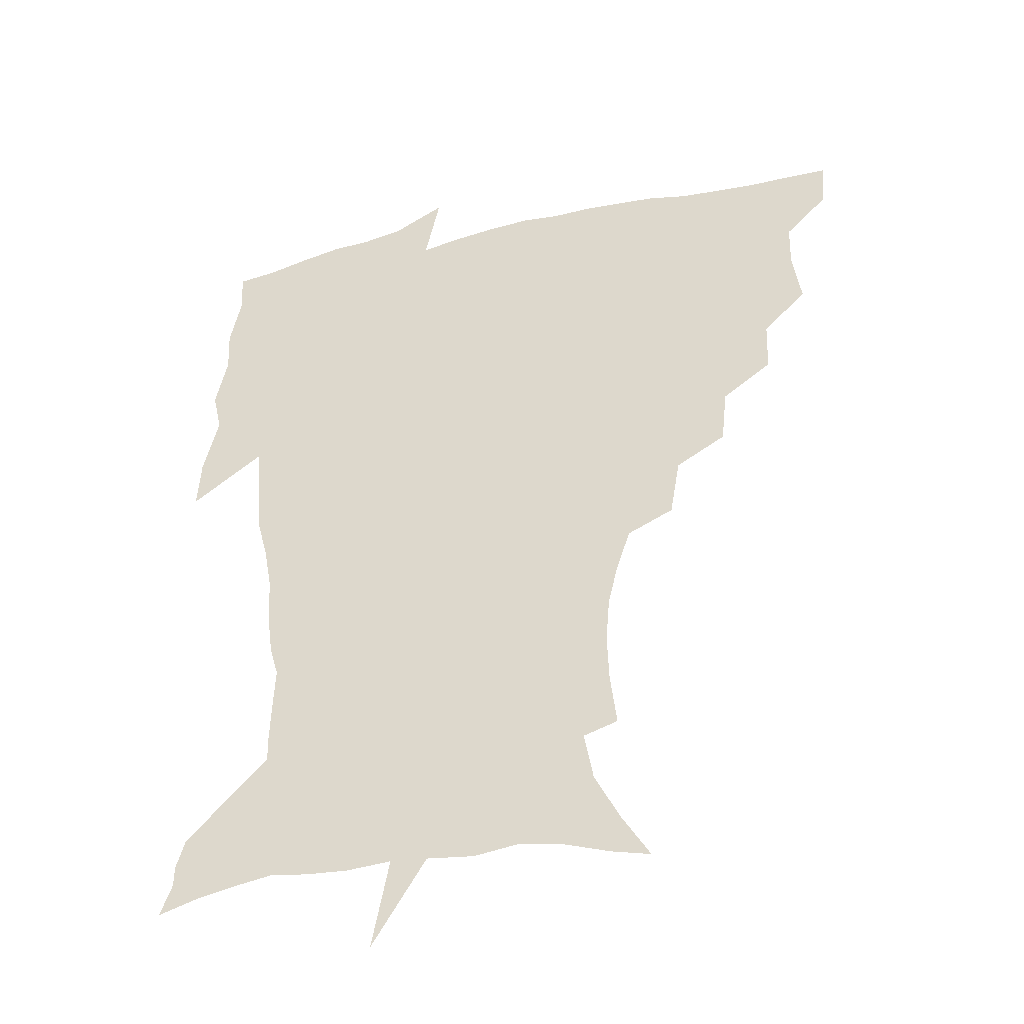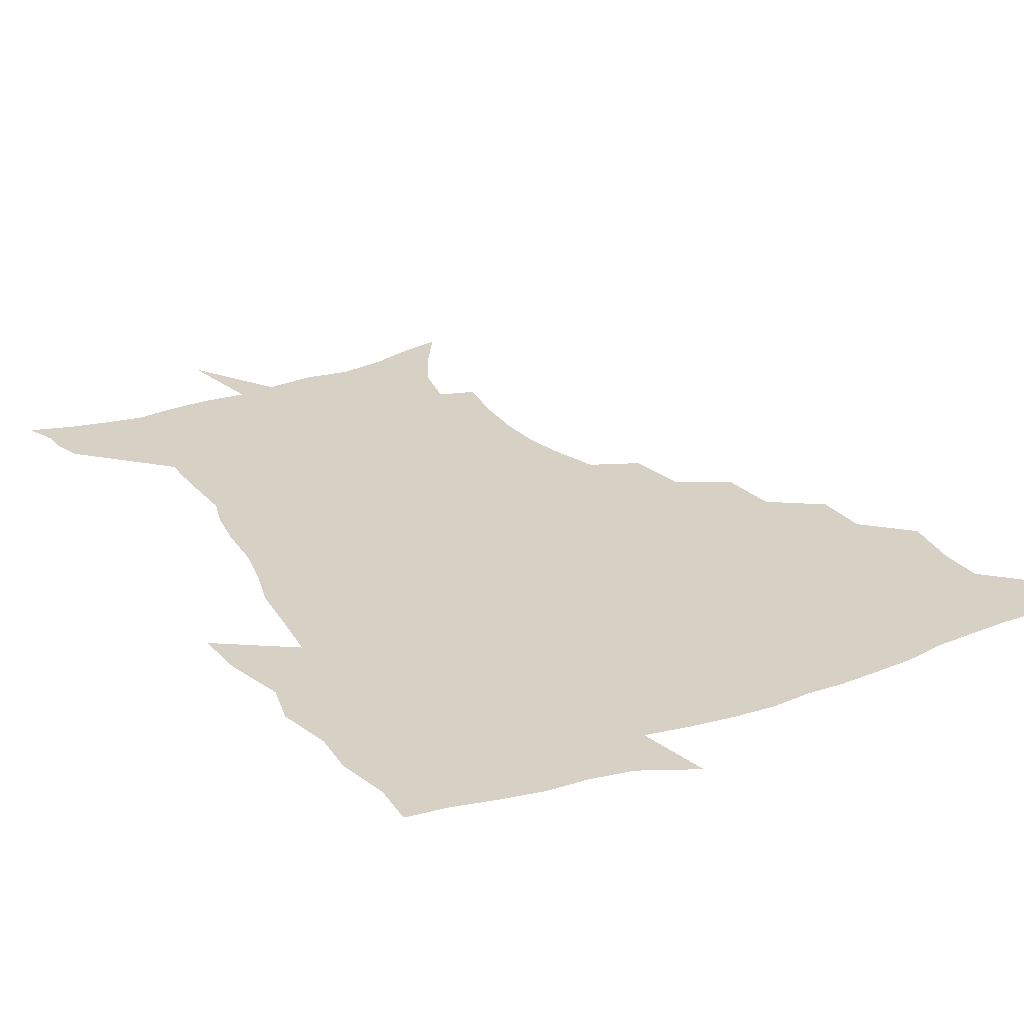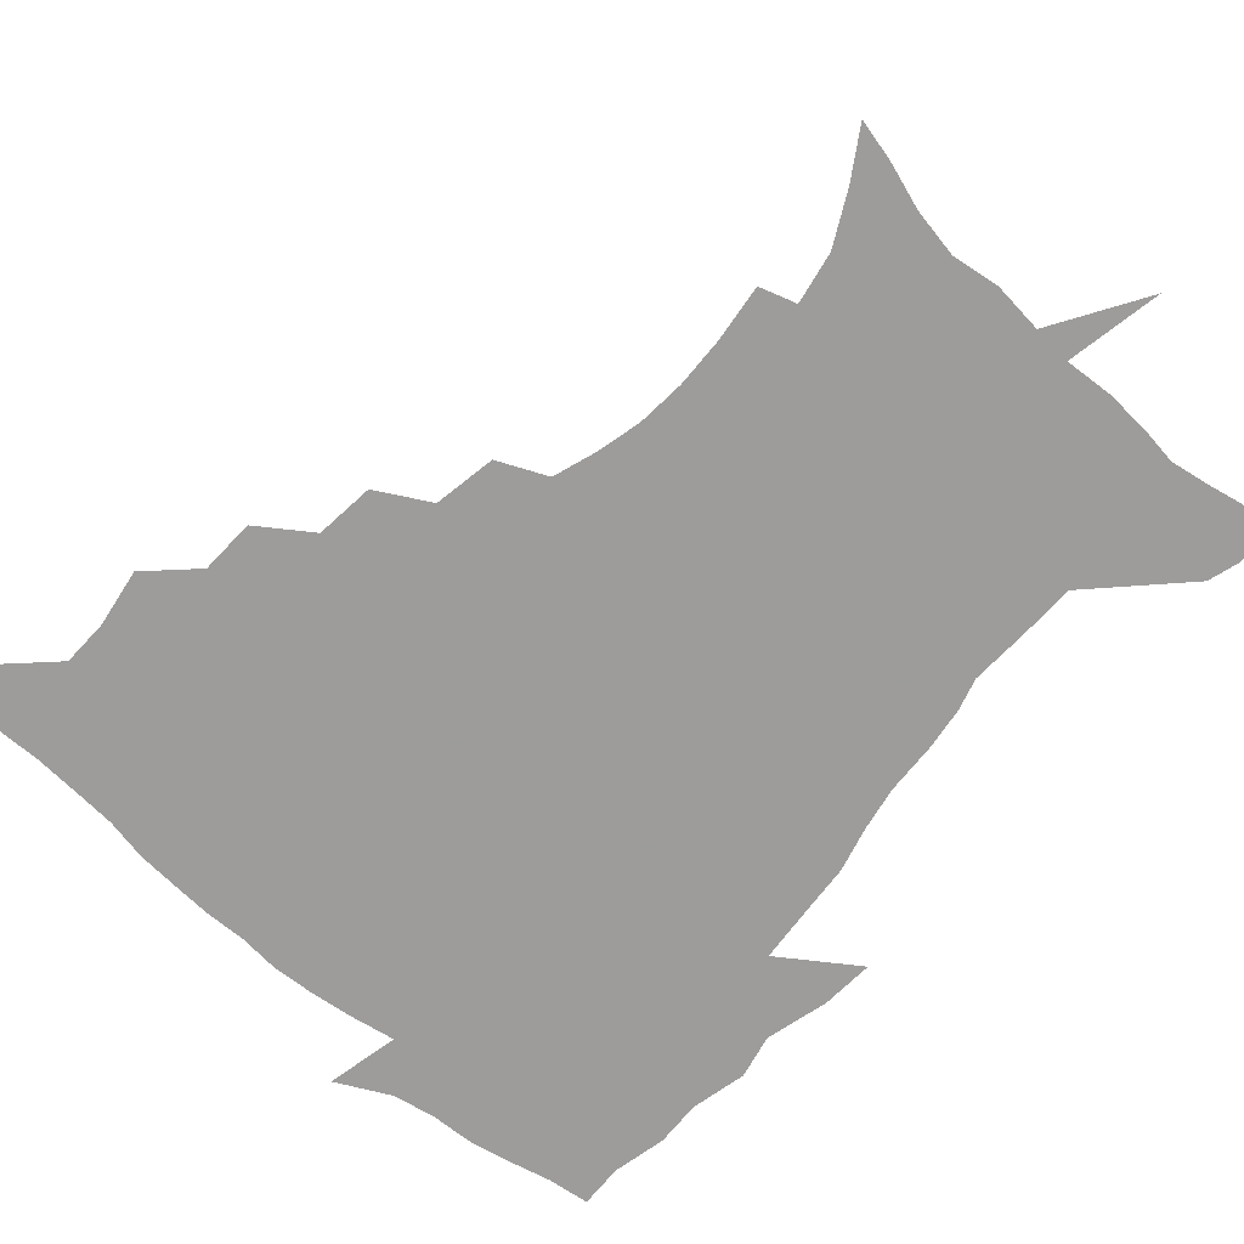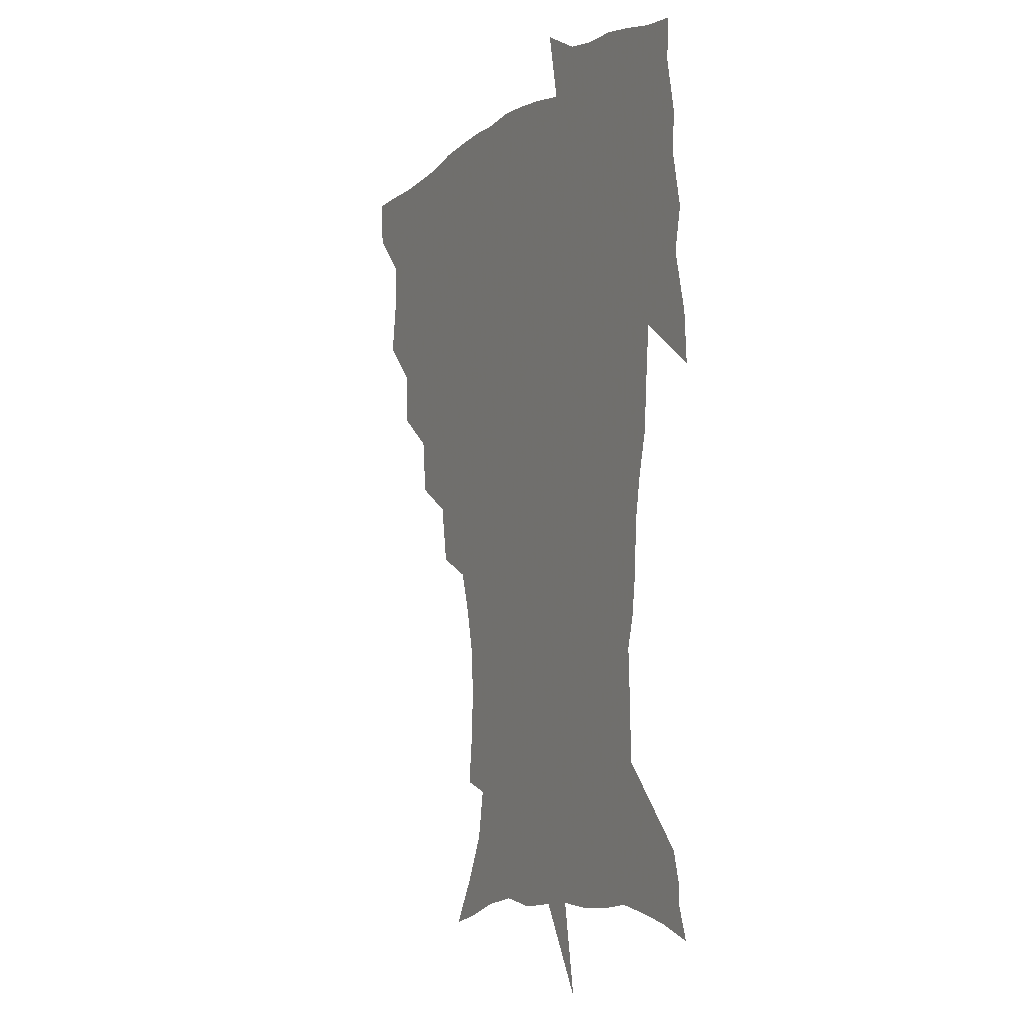
<metadata>
{"format":"obj","ext":"obj","renderer":"f3d","projection":"perspective","resolution":1024,"background":"white","views":[{"elev":-38.8,"azim":-163.8,"up":"+Y"},{"elev":26.6,"azim":151.0,"up":"+Z"},{"elev":-70.0,"azim":-41.3,"up":"+Z"},{"elev":-6.7,"azim":64.3,"up":"+Y"}]}
</metadata>
<code>
v 452.5 448.4 0
v 450.9 465.8 0
v 465.6 396.2 0
v 468.7 416.8 0
v 468.3 433.2 0
v 468 448.5 0
v 466.3 466.2 0
v 482.4 361.4 0
v 481.8 380.7 0
v 485.6 402.8 0
v 484.9 418.8 0
v 484 434.5 0
v 482.9 450.2 0
v 482.1 466 0
v 503 328 0
v 500.8 348.6 0
v 502.1 371.4 0
v 502.9 390.1 0
v 502 405.7 0
v 501 420.6 0
v 500.3 435.3 0
v 499.4 449.8 0
v 497.3 466.9 0
v 525.3 295.8 0
v 521.5 317.6 0
v 520.1 340.5 0
v 518 357.7 0
v 519 377.9 0
v 517.1 391.6 0
v 516.7 407.2 0
v 515.9 421.8 0
v 514.9 436.3 0
v 513.7 450.9 0
v 512.1 468 0
v 549.7 202.6 0
v 552.1 222.5 0
v 552.7 240.3 0
v 551.4 257.2 0
v 547.7 272.4 0
v 542.5 288 0
v 538.5 308.5 0
v 535.9 327.6 0
v 534.9 347.4 0
v 533.5 363.1 0
v 533 379.4 0
v 532.3 394.2 0
v 531.4 408.5 0
v 530.5 422.8 0
v 529.4 437.4 0
v 528.2 452.5 0
v 526.7 470.9 0
v 539.2 145.5 0
v 549.8 162.5 0
v 559.1 180.5 0
v 562.5 198.6 0
v 563.2 216.3 0
v 563.6 233.8 0
v 562.7 249.8 0
v 560.4 264.6 0
v 557.2 279.4 0
v 553.8 297.5 0
v 551.1 315.1 0
v 549.6 333.7 0
v 548.3 349.3 0
v 547.6 366 0
v 547.9 382.6 0
v 546.6 395.7 0
v 546.9 410.3 0
v 545.3 423.9 0
v 544.5 437.9 0
v 542.8 453.9 0
v 541.1 471.9 0
v 553.5 148.9 0
v 567 171.4 0
v 571.7 188.4 0
v 574.2 207.7 0
v 573.6 221.6 0
v 574.1 241.4 0
v 572.9 257.6 0
v 571.2 274.5 0
v 568 285.9 0
v 565.7 303.5 0
v 563.9 320.8 0
v 562.7 335.6 0
v 562.4 354.2 0
v 561.4 368.4 0
v 561.3 383.5 0
v 560.1 396.2 0
v 560.6 411 0
v 559.7 424.4 0
v 558.9 438.3 0
v 557.6 453.5 0
v 555.3 472.7 0
v 570.1 154.4 0
v 580.5 175.8 0
v 584.4 195.8 0
v 585 212.5 0
v 584.9 229.5 0
v 584.4 245.8 0
v 583.3 262 0
v 581.7 277.7 0
v 579.5 291.8 0
v 577.7 308.1 0
v 576.3 321 0
v 575.9 340 0
v 575.3 355.5 0
v 574.6 369 0
v 574.6 384.6 0
v 574.7 398.3 0
v 574.3 411.6 0
v 573.4 425.2 0
v 573.1 438.8 0
v 572.4 452.8 0
v 569.6 472.3 0
v 586.9 157.5 0
v 594 179.9 0
v 595.5 197.5 0
v 595.8 214.2 0
v 595.4 229.3 0
v 594.5 247.6 0
v 593.8 263.4 0
v 592.7 280.7 0
v 591.1 294.3 0
v 589.7 308.8 0
v 588.9 324.4 0
v 588.7 342.6 0
v 588.4 357.6 0
v 588.2 371 0
v 588 384.4 0
v 588.3 399 0
v 588 412.2 0
v 588.1 425.5 0
v 587.6 438.9 0
v 586.1 454 0
v 583.6 473.6 0
v 603.7 155.2 0
v 606.6 179.6 0
v 607.1 199.9 0
v 606.7 216.2 0
v 606.3 233.2 0
v 605.5 246.2 0
v 604.3 263.7 0
v 603.7 282.8 0
v 602.7 296.5 0
v 601.9 310.8 0
v 601.5 327.6 0
v 601.3 343 0
v 601.2 356.5 0
v 601.3 371.3 0
v 601.6 386 0
v 601.8 399.4 0
v 601.9 412.6 0
v 602.1 425.9 0
v 601.4 439.8 0
v 600.1 455.3 0
v 598.1 472.8 0
v 621.5 157 0
v 619.4 182.5 0
v 618.4 201.1 0
v 617.7 219.6 0
v 617 234.3 0
v 616.5 249 0
v 615.6 262.8 0
v 614.6 283 0
v 614.2 297.7 0
v 614 312.6 0
v 613.8 328.1 0
v 613.7 343.9 0
v 613.9 356.7 0
v 614.4 373.2 0
v 614.6 386.1 0
v 615 400.5 0
v 615.5 412.9 0
v 616 425.9 0
v 615.7 439.8 0
v 614.8 454.8 0
v 613.4 471 0
v 641.6 124.6 0
v 635.2 158.1 0
v 632.3 180.6 0
v 630 201.1 0
v 628.5 218.8 0
v 627.6 235.6 0
v 627.1 250.7 0
v 626.6 264.5 0
v 625.7 283 0
v 625.8 297.2 0
v 625.7 314.4 0
v 626.1 327.9 0
v 626.3 342.6 0
v 626.6 357.6 0
v 626.8 373.3 0
v 627.5 385.8 0
v 628 399.3 0
v 628.6 412.7 0
v 629.1 425.8 0
v 630.3 438.9 0
v 630.8 452.3 0
v 629.6 468.2 0
v 624 493.9 0
v 652.2 157 0
v 645 181.5 0
v 641.7 200 0
v 639.7 216.7 0
v 638.3 233.7 0
v 637.6 250.4 0
v 637.5 264.6 0
v 636.9 281.7 0
v 637.6 295.3 0
v 638 310.6 0
v 638.6 325.2 0
v 639.2 339.8 0
v 639.2 356.8 0
v 639.6 371.4 0
v 640.4 384.8 0
v 641.3 397.5 0
v 641.7 412.2 0
v 642.6 424.9 0
v 643.8 438.8 0
v 644.3 452 0
v 644.4 466.4 0
v 643.1 484.3 0
v 667.6 157.9 0
v 658.8 179.3 0
v 654.1 197.4 0
v 650.5 215.6 0
v 649.3 230.5 0
v 648.1 247.9 0
v 648.2 262.4 0
v 648.7 276.9 0
v 649.3 292.1 0
v 650.2 306.7 0
v 651.2 321.2 0
v 652.1 336.3 0
v 652 353.9 0
v 652.5 369.3 0
v 653.4 383.3 0
v 654 398.5 0
v 654.8 411.7 0
v 655.8 425.2 0
v 656.8 438.2 0
v 657.8 451.3 0
v 658.6 465.2 0
v 658.3 481.5 0
v 681 159.7 0
v 672.1 177.7 0
v 667.4 193.8 0
v 662.7 211 0
v 660 227.2 0
v 659.1 242.9 0
v 659.5 256.9 0
v 660.2 271.5 0
v 661.2 286.3 0
v 662.2 301.8 0
v 662.7 319.3 0
v 664.4 333.7 0
v 666.2 348.2 0
v 666.4 365.2 0
v 666.1 382.3 0
v 666.8 396.8 0
v 667.7 410.4 0
v 668.5 424.6 0
v 669.8 437.4 0
v 671.1 450.4 0
v 672.6 463.7 0
v 672.7 480.9 0
v 695.3 157.4 0
v 686.3 174.2 0
v 683.2 186.6 0
v 675.5 205.9 0
v 672.1 220.3 0
v 671.3 234.7 0
v 670.5 250.5 0
v 671.3 264.8 0
v 673.8 277.4 0
v 674.3 294.9 0
v 676.3 310 0
v 678.8 324.8 0
v 680.4 341.3 0
v 680.4 360 0
v 680 378.1 0
v 681 392.8 0
v 680.6 408.7 0
v 681.6 422.3 0
v 682.3 436.5 0
v 684.1 449.1 0
v 686 462.1 0
v 687.7 478 0
v 709 154.7 0
v 702.1 168.6 0
v 698.6 180.2 0
v 695.2 192.4 0
v 686.5 210.3 0
v 686.6 220 0
v 686.1 234 0
v 685.4 250.3 0
v 688.6 261.7 0
v 690.6 276.9 0
v 691.5 295 0
v 694.4 311 0
v 698.4 326.5 0
v 699.9 345.5 0
v 701.6 364.5 0
v 698 384.9 0
v 696.7 402.3 0
v 694.9 419.5 0
v 695.8 433.7 0
v 696.7 447.5 0
v 699.8 460.4 0
v 702.8 474.4 0
v 724.4 149.9 0
v 720.1 161.4 0
v 719.9 169.1 0
v 716.7 179.8 0
v 728.4 346.1 0
v 727.2 364.6 0
v 721.4 387 0
v 724.8 402.4 0
v 720.3 422.1 0
v 721 438.2 0
v 716.8 457.1 0
v 717.4 472.7 0
v 721 496 0
f 5 6 1
f 1 6 2
f 6 7 2
f 9 10 3
f 3 10 4
f 10 11 4
f 4 11 5
f 11 12 5
f 5 12 6
f 12 13 6
f 6 13 7
f 13 14 7
f 16 17 8
f 8 17 9
f 17 18 9
f 9 18 10
f 18 19 10
f 10 19 11
f 19 20 11
f 11 20 12
f 20 21 12
f 12 21 13
f 21 22 13
f 13 22 14
f 22 23 14
f 25 26 15
f 15 26 16
f 26 27 16
f 16 27 17
f 27 28 17
f 17 28 18
f 28 29 18
f 18 29 19
f 29 30 19
f 19 30 20
f 30 31 20
f 20 31 21
f 31 32 21
f 21 32 22
f 32 33 22
f 22 33 23
f 33 34 23
f 40 41 24
f 24 41 25
f 41 42 25
f 25 42 26
f 42 43 26
f 26 43 27
f 43 44 27
f 27 44 28
f 44 45 28
f 28 45 29
f 45 46 29
f 29 46 30
f 46 47 30
f 30 47 31
f 47 48 31
f 31 48 32
f 48 49 32
f 32 49 33
f 49 50 33
f 33 50 34
f 50 51 34
f 55 56 35
f 35 56 36
f 56 57 36
f 36 57 37
f 57 58 37
f 37 58 38
f 58 59 38
f 38 59 39
f 59 60 39
f 39 60 40
f 60 61 40
f 40 61 41
f 61 62 41
f 41 62 42
f 62 63 42
f 42 63 43
f 63 64 43
f 43 64 44
f 64 65 44
f 44 65 45
f 65 66 45
f 45 66 46
f 66 67 46
f 46 67 47
f 67 68 47
f 47 68 48
f 68 69 48
f 48 69 49
f 69 70 49
f 49 70 50
f 70 71 50
f 50 71 51
f 71 72 51
f 52 73 53
f 73 74 53
f 53 74 54
f 74 75 54
f 54 75 55
f 75 76 55
f 55 76 56
f 76 77 56
f 56 77 57
f 77 78 57
f 57 78 58
f 78 79 58
f 58 79 59
f 79 80 59
f 59 80 60
f 80 81 60
f 60 81 61
f 81 82 61
f 61 82 62
f 82 83 62
f 62 83 63
f 83 84 63
f 63 84 64
f 84 85 64
f 64 85 65
f 85 86 65
f 65 86 66
f 86 87 66
f 66 87 67
f 87 88 67
f 67 88 68
f 88 89 68
f 68 89 69
f 89 90 69
f 69 90 70
f 90 91 70
f 70 91 71
f 91 92 71
f 71 92 72
f 92 93 72
f 73 94 74
f 94 95 74
f 74 95 75
f 95 96 75
f 75 96 76
f 96 97 76
f 76 97 77
f 97 98 77
f 77 98 78
f 98 99 78
f 78 99 79
f 99 100 79
f 79 100 80
f 100 101 80
f 80 101 81
f 101 102 81
f 81 102 82
f 102 103 82
f 82 103 83
f 103 104 83
f 83 104 84
f 104 105 84
f 84 105 85
f 105 106 85
f 85 106 86
f 106 107 86
f 86 107 87
f 107 108 87
f 87 108 88
f 108 109 88
f 88 109 89
f 109 110 89
f 89 110 90
f 110 111 90
f 90 111 91
f 111 112 91
f 91 112 92
f 112 113 92
f 92 113 93
f 113 114 93
f 94 115 95
f 115 116 95
f 95 116 96
f 116 117 96
f 96 117 97
f 117 118 97
f 97 118 98
f 118 119 98
f 98 119 99
f 119 120 99
f 99 120 100
f 120 121 100
f 100 121 101
f 121 122 101
f 101 122 102
f 122 123 102
f 102 123 103
f 123 124 103
f 103 124 104
f 124 125 104
f 104 125 105
f 125 126 105
f 105 126 106
f 126 127 106
f 106 127 107
f 127 128 107
f 107 128 108
f 128 129 108
f 108 129 109
f 129 130 109
f 109 130 110
f 130 131 110
f 110 131 111
f 131 132 111
f 111 132 112
f 132 133 112
f 112 133 113
f 133 134 113
f 113 134 114
f 134 135 114
f 115 136 116
f 136 137 116
f 116 137 117
f 137 138 117
f 117 138 118
f 138 139 118
f 118 139 119
f 139 140 119
f 119 140 120
f 140 141 120
f 120 141 121
f 141 142 121
f 121 142 122
f 142 143 122
f 122 143 123
f 143 144 123
f 123 144 124
f 144 145 124
f 124 145 125
f 145 146 125
f 125 146 126
f 146 147 126
f 126 147 127
f 147 148 127
f 127 148 128
f 148 149 128
f 128 149 129
f 149 150 129
f 129 150 130
f 150 151 130
f 130 151 131
f 151 152 131
f 131 152 132
f 152 153 132
f 132 153 133
f 153 154 133
f 133 154 134
f 154 155 134
f 134 155 135
f 155 156 135
f 136 157 137
f 157 158 137
f 137 158 138
f 158 159 138
f 138 159 139
f 159 160 139
f 139 160 140
f 160 161 140
f 140 161 141
f 161 162 141
f 141 162 142
f 162 163 142
f 142 163 143
f 163 164 143
f 143 164 144
f 164 165 144
f 144 165 145
f 165 166 145
f 145 166 146
f 166 167 146
f 146 167 147
f 167 168 147
f 147 168 148
f 168 169 148
f 148 169 149
f 169 170 149
f 149 170 150
f 170 171 150
f 150 171 151
f 171 172 151
f 151 172 152
f 172 173 152
f 152 173 153
f 173 174 153
f 153 174 154
f 174 175 154
f 154 175 155
f 175 176 155
f 155 176 156
f 176 177 156
f 178 179 157
f 157 179 158
f 179 180 158
f 158 180 159
f 180 181 159
f 159 181 160
f 181 182 160
f 160 182 161
f 182 183 161
f 161 183 162
f 183 184 162
f 162 184 163
f 184 185 163
f 163 185 164
f 185 186 164
f 164 186 165
f 186 187 165
f 165 187 166
f 187 188 166
f 166 188 167
f 188 189 167
f 167 189 168
f 189 190 168
f 168 190 169
f 190 191 169
f 169 191 170
f 191 192 170
f 170 192 171
f 192 193 171
f 171 193 172
f 193 194 172
f 172 194 173
f 194 195 173
f 173 195 174
f 195 196 174
f 174 196 175
f 196 197 175
f 175 197 176
f 197 198 176
f 176 198 177
f 198 199 177
f 179 201 180
f 201 202 180
f 180 202 181
f 202 203 181
f 181 203 182
f 203 204 182
f 182 204 183
f 204 205 183
f 183 205 184
f 205 206 184
f 184 206 185
f 206 207 185
f 185 207 186
f 207 208 186
f 186 208 187
f 208 209 187
f 187 209 188
f 209 210 188
f 188 210 189
f 210 211 189
f 189 211 190
f 211 212 190
f 190 212 191
f 212 213 191
f 191 213 192
f 213 214 192
f 192 214 193
f 214 215 193
f 193 215 194
f 215 216 194
f 194 216 195
f 216 217 195
f 195 217 196
f 217 218 196
f 196 218 197
f 218 219 197
f 197 219 198
f 219 220 198
f 198 220 199
f 220 221 199
f 199 221 200
f 221 222 200
f 201 223 202
f 223 224 202
f 202 224 203
f 224 225 203
f 203 225 204
f 225 226 204
f 204 226 205
f 226 227 205
f 205 227 206
f 227 228 206
f 206 228 207
f 228 229 207
f 207 229 208
f 229 230 208
f 208 230 209
f 230 231 209
f 209 231 210
f 231 232 210
f 210 232 211
f 232 233 211
f 211 233 212
f 233 234 212
f 212 234 213
f 234 235 213
f 213 235 214
f 235 236 214
f 214 236 215
f 236 237 215
f 215 237 216
f 237 238 216
f 216 238 217
f 238 239 217
f 217 239 218
f 239 240 218
f 218 240 219
f 240 241 219
f 219 241 220
f 241 242 220
f 220 242 221
f 242 243 221
f 221 243 222
f 243 244 222
f 223 245 224
f 245 246 224
f 224 246 225
f 246 247 225
f 225 247 226
f 247 248 226
f 226 248 227
f 248 249 227
f 227 249 228
f 249 250 228
f 228 250 229
f 250 251 229
f 229 251 230
f 251 252 230
f 230 252 231
f 252 253 231
f 231 253 232
f 253 254 232
f 232 254 233
f 254 255 233
f 233 255 234
f 255 256 234
f 234 256 235
f 256 257 235
f 235 257 236
f 257 258 236
f 236 258 237
f 258 259 237
f 237 259 238
f 259 260 238
f 238 260 239
f 260 261 239
f 239 261 240
f 261 262 240
f 240 262 241
f 262 263 241
f 241 263 242
f 263 264 242
f 242 264 243
f 264 265 243
f 243 265 244
f 265 266 244
f 245 267 246
f 267 268 246
f 246 268 247
f 268 269 247
f 247 269 248
f 269 270 248
f 248 270 249
f 270 271 249
f 249 271 250
f 271 272 250
f 250 272 251
f 272 273 251
f 251 273 252
f 273 274 252
f 252 274 253
f 274 275 253
f 253 275 254
f 275 276 254
f 254 276 255
f 276 277 255
f 255 277 256
f 277 278 256
f 256 278 257
f 278 279 257
f 257 279 258
f 279 280 258
f 258 280 259
f 280 281 259
f 259 281 260
f 281 282 260
f 260 282 261
f 282 283 261
f 261 283 262
f 283 284 262
f 262 284 263
f 284 285 263
f 263 285 264
f 285 286 264
f 264 286 265
f 286 287 265
f 265 287 266
f 287 288 266
f 267 289 268
f 289 290 268
f 268 290 269
f 290 291 269
f 269 291 270
f 291 292 270
f 270 292 271
f 292 293 271
f 271 293 272
f 293 294 272
f 272 294 273
f 294 295 273
f 273 295 274
f 295 296 274
f 274 296 275
f 296 297 275
f 275 297 276
f 297 298 276
f 276 298 277
f 298 299 277
f 277 299 278
f 299 300 278
f 278 300 279
f 300 301 279
f 279 301 280
f 301 302 280
f 280 302 281
f 302 303 281
f 281 303 282
f 303 304 282
f 282 304 283
f 304 305 283
f 283 305 284
f 305 306 284
f 284 306 285
f 306 307 285
f 285 307 286
f 307 308 286
f 286 308 287
f 308 309 287
f 287 309 288
f 309 310 288
f 289 311 290
f 311 312 290
f 290 312 291
f 312 313 291
f 291 313 292
f 313 314 292
f 292 314 293
f 303 315 304
f 315 316 304
f 304 316 305
f 316 317 305
f 305 317 306
f 317 318 306
f 306 318 307
f 318 319 307
f 307 319 308
f 319 320 308
f 308 320 309
f 320 321 309
f 309 321 310
f 321 322 310

</code>
